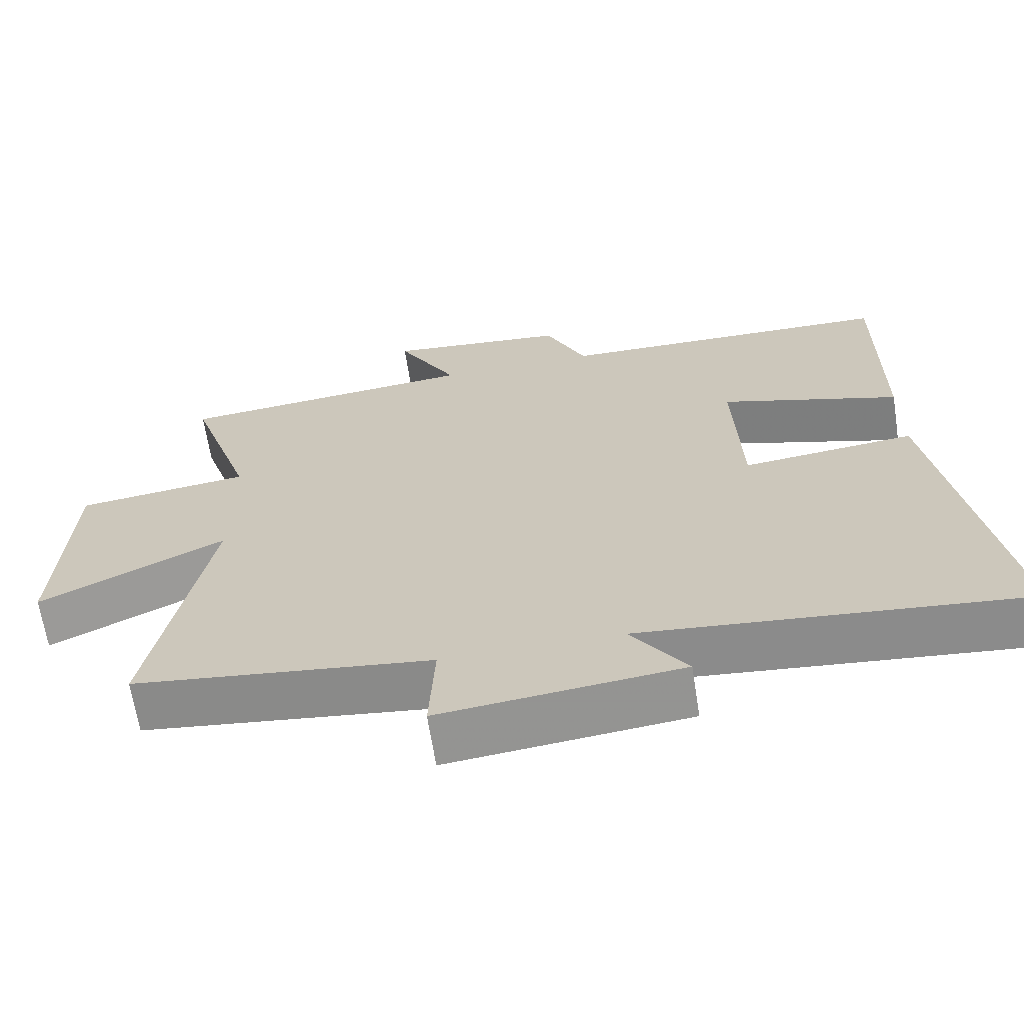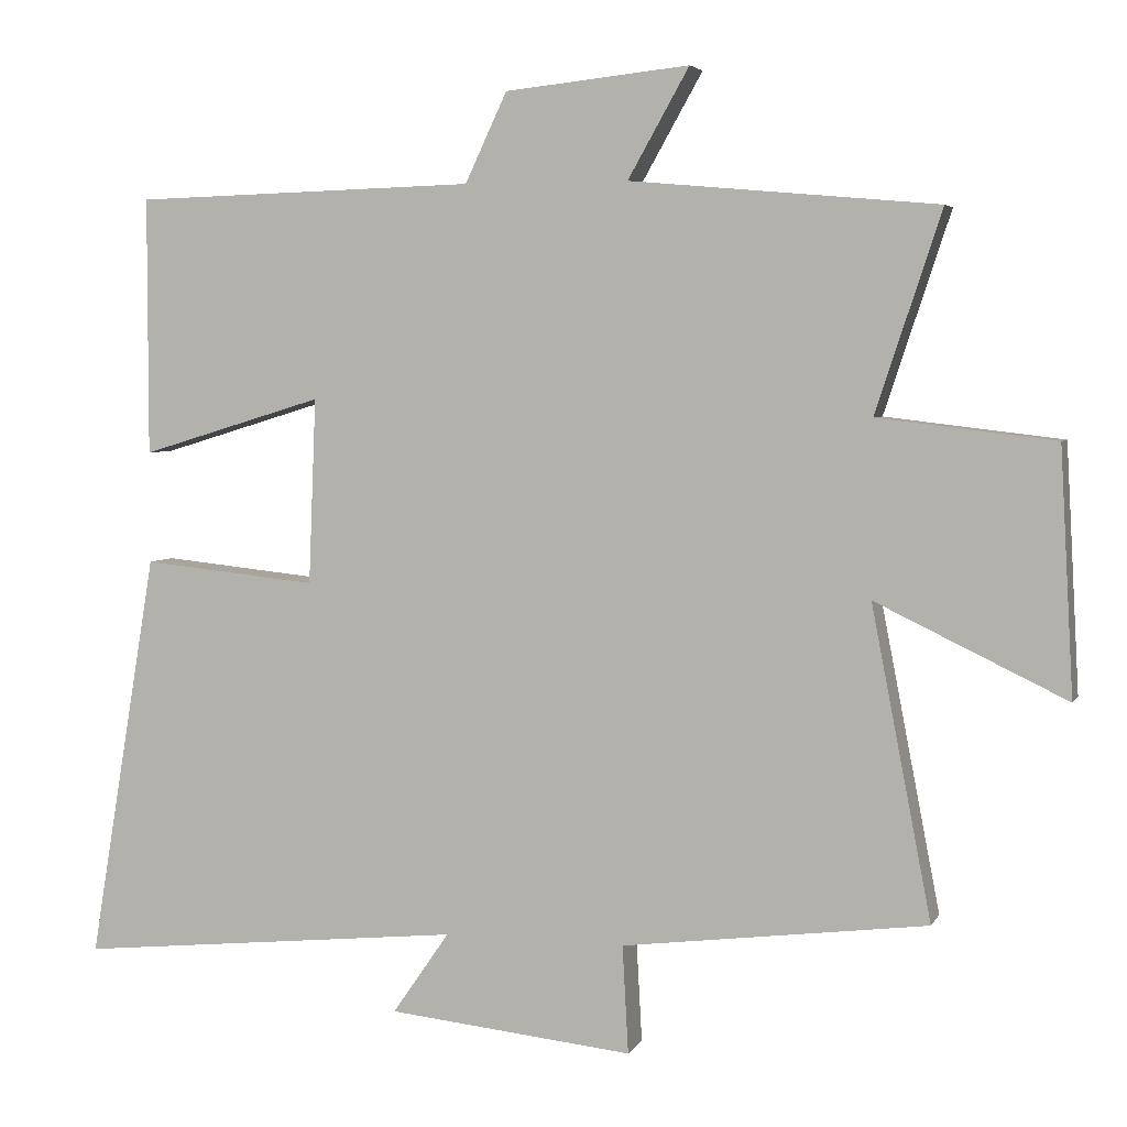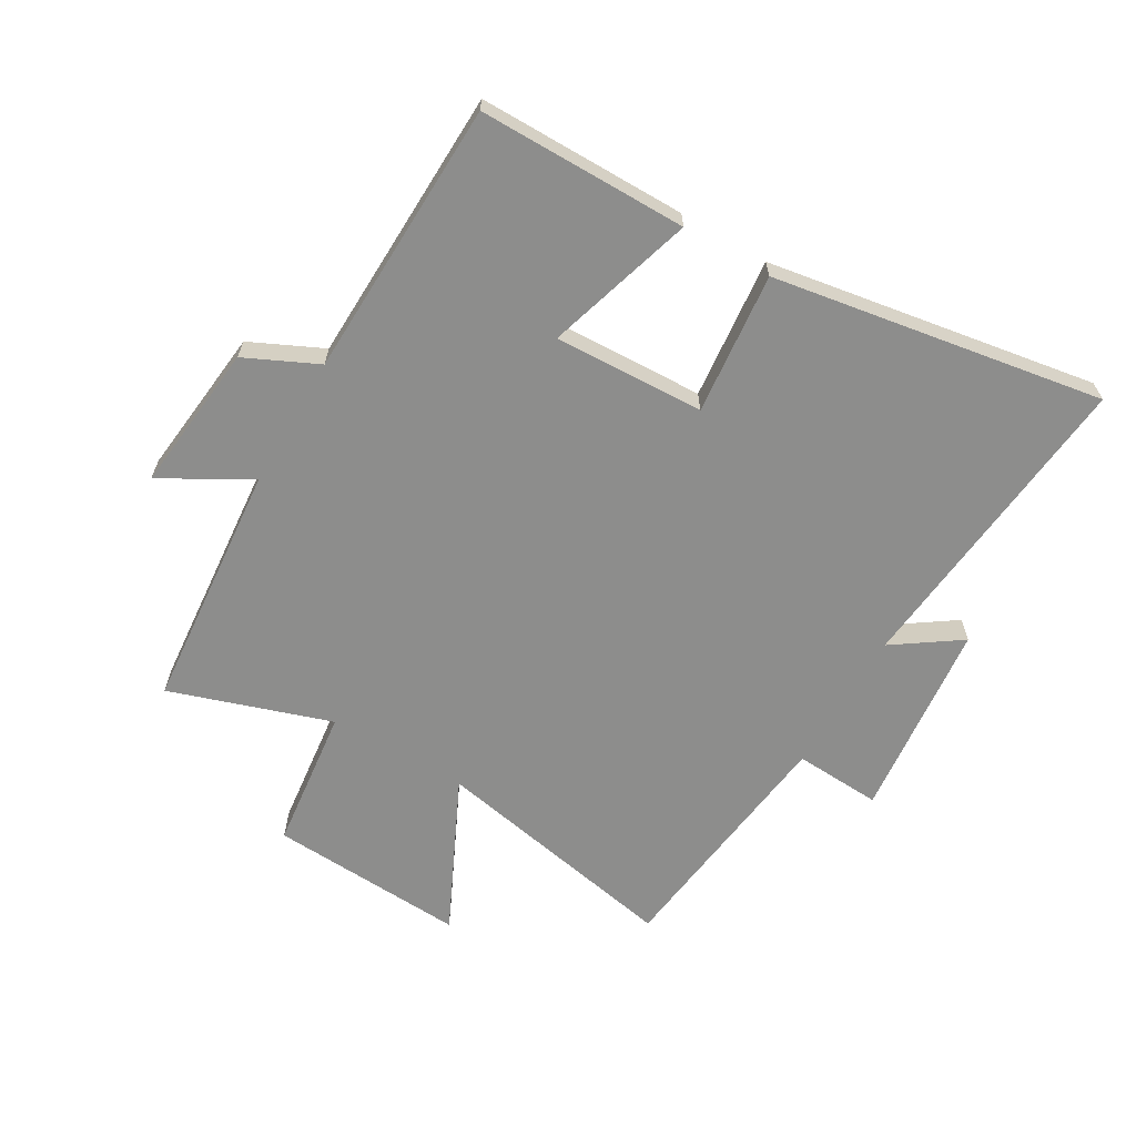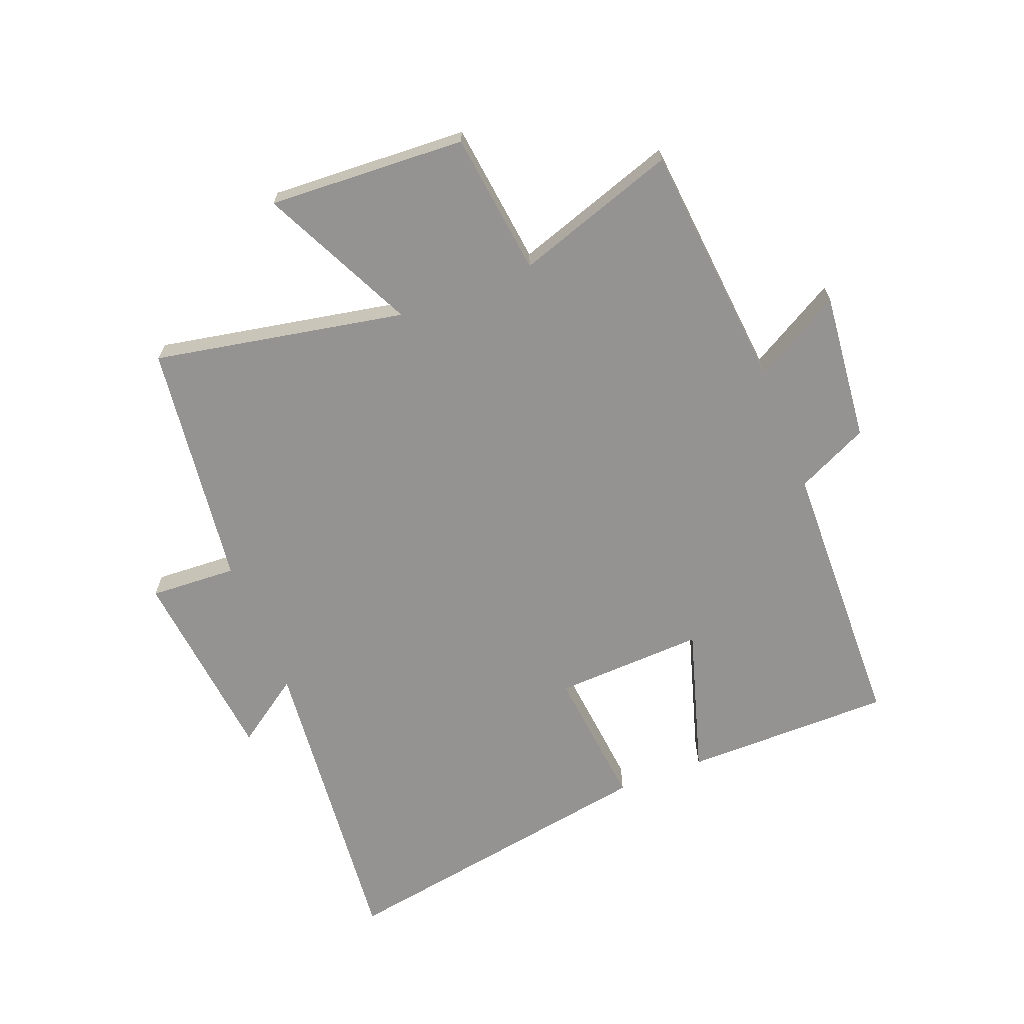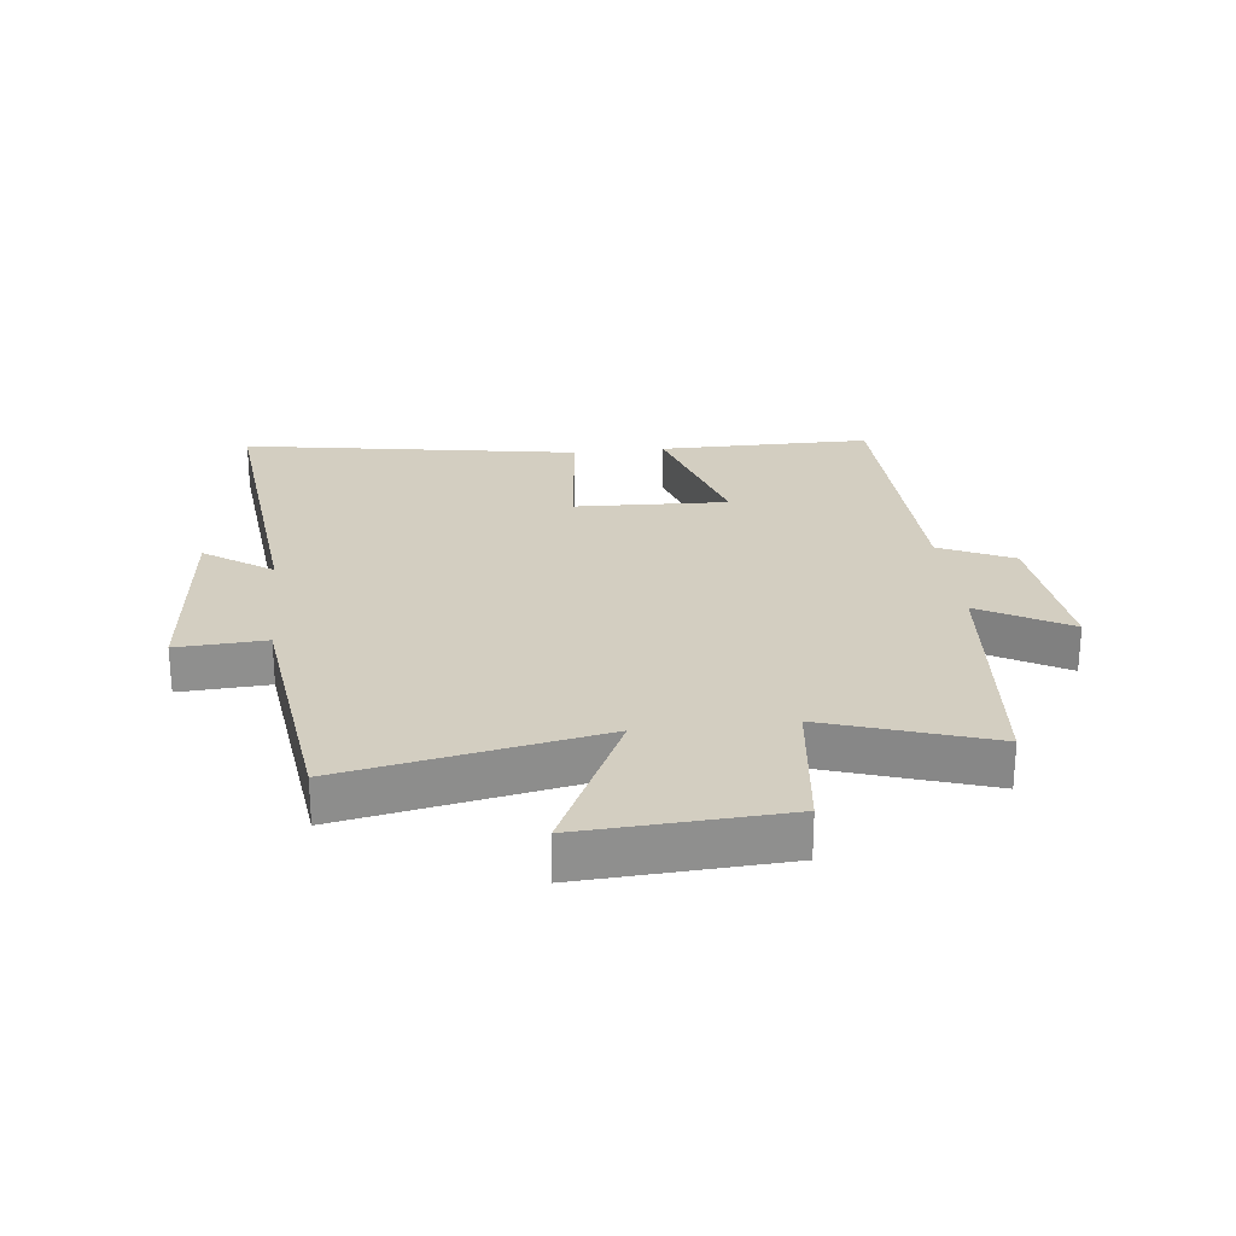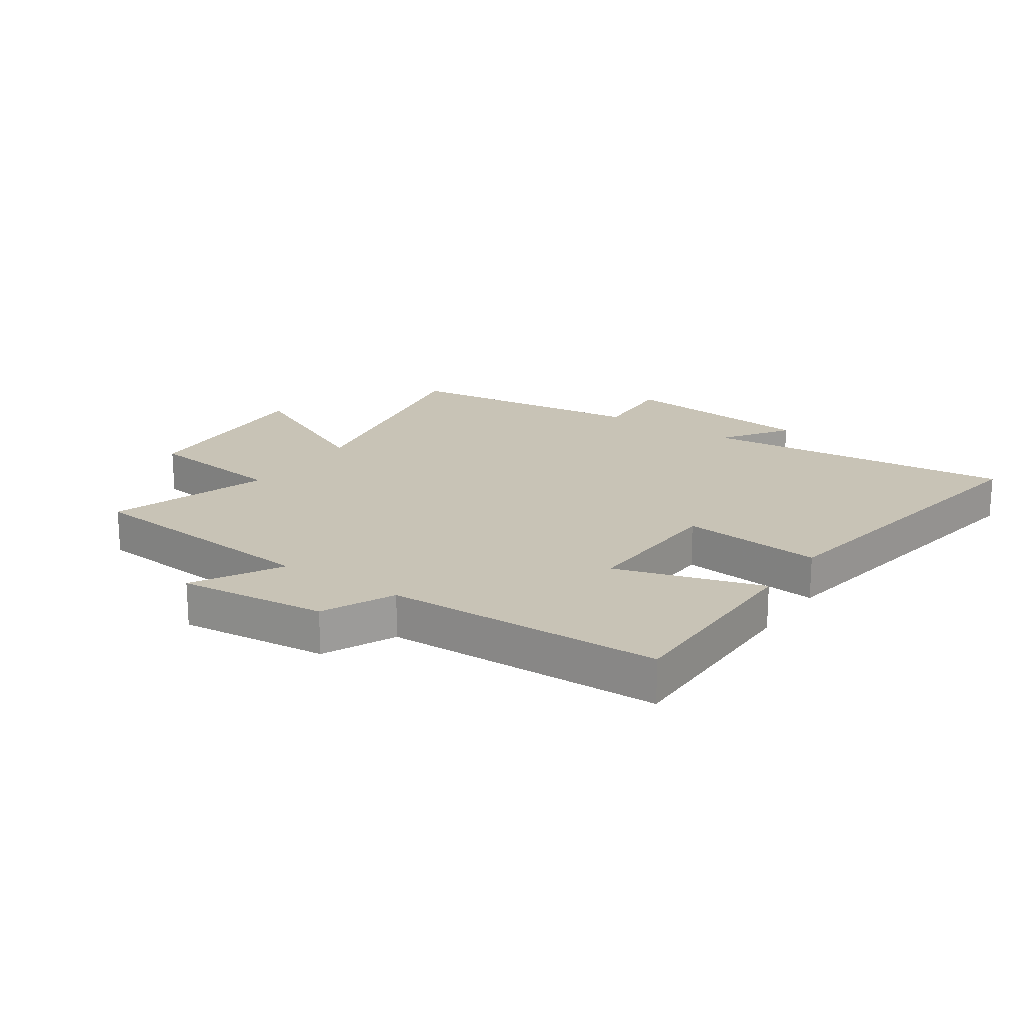
<metadata>
{"format":"obj","ext":"obj","renderer":"f3d","projection":"perspective","resolution":1024,"background":"white","views":[{"elev":-65.6,"azim":8.8,"up":"+Z"},{"elev":4.3,"azim":-163.5,"up":"+Z"},{"elev":-64.4,"azim":59.7,"up":"+Y"},{"elev":-66.8,"azim":-68.5,"up":"+Y"},{"elev":25.2,"azim":-96.5,"up":"+Y"},{"elev":19.5,"azim":34.2,"up":"+Y"}]}
</metadata>
<code>
v -0.58 0.07 -0.449
v -0.5 0.07 -0.035
v -0.754 0.07 -0.157
v -0.736 0.07 0.169
v -0.5 0.07 0.197
v -0.588 0.07 0.463
v -0.178 0.07 0.5
v -0.26 0.07 0.645
v -0.014 0.07 0.619
v 0.042 0.07 0.5
v 0.5 0.07 0.487
v 0.5 0.07 0.143
v 0.256 0.07 0.217
v 0.266 0.07 -0.031
v 0.5 0.07 -0.007
v 0.591 0.07 -0.552
v 0.071 0.07 -0.5
v 0.147 0.07 -0.61
v -0.181 0.07 -0.644
v -0.173 0.07 -0.5
v -0.58 0 -0.449
v -0.5 0 -0.035
v -0.754 0 -0.157
v -0.736 0 0.169
v -0.5 0 0.197
v -0.588 0 0.463
v -0.178 0 0.5
v -0.26 0 0.645
v -0.014 0 0.619
v 0.042 0 0.5
v 0.5 0 0.487
v 0.5 0 0.143
v 0.256 0 0.217
v 0.266 0 -0.031
v 0.5 0 -0.007
v 0.591 0 -0.552
v 0.071 0 -0.5
v 0.147 0 -0.61
v -0.181 0 -0.644
v -0.173 0 -0.5
f 17 18 19 20
f 17 20 1 2
f 14 15 16 17
f 13 14 17 2
f 10 11 12 13
f 10 13 2
f 7 8 9 10
f 5 6 7 10
f 5 10 2 3
f 3 4 5
f 40 39 38 37
f 22 21 40 37
f 37 36 35 34
f 22 37 34 33
f 33 32 31 30
f 22 33 30
f 30 29 28 27
f 30 27 26 25
f 23 22 30 25
f 25 24 23
f 1 21 22 2
f 2 22 23 3
f 3 23 24 4
f 4 24 25 5
f 5 25 26 6
f 6 26 27 7
f 7 27 28 8
f 8 28 29 9
f 9 29 30 10
f 10 30 31 11
f 11 31 32 12
f 12 32 33 13
f 13 33 34 14
f 14 34 35 15
f 15 35 36 16
f 16 36 37 17
f 17 37 38 18
f 18 38 39 19
f 19 39 40 20
f 20 40 21 1

</code>
